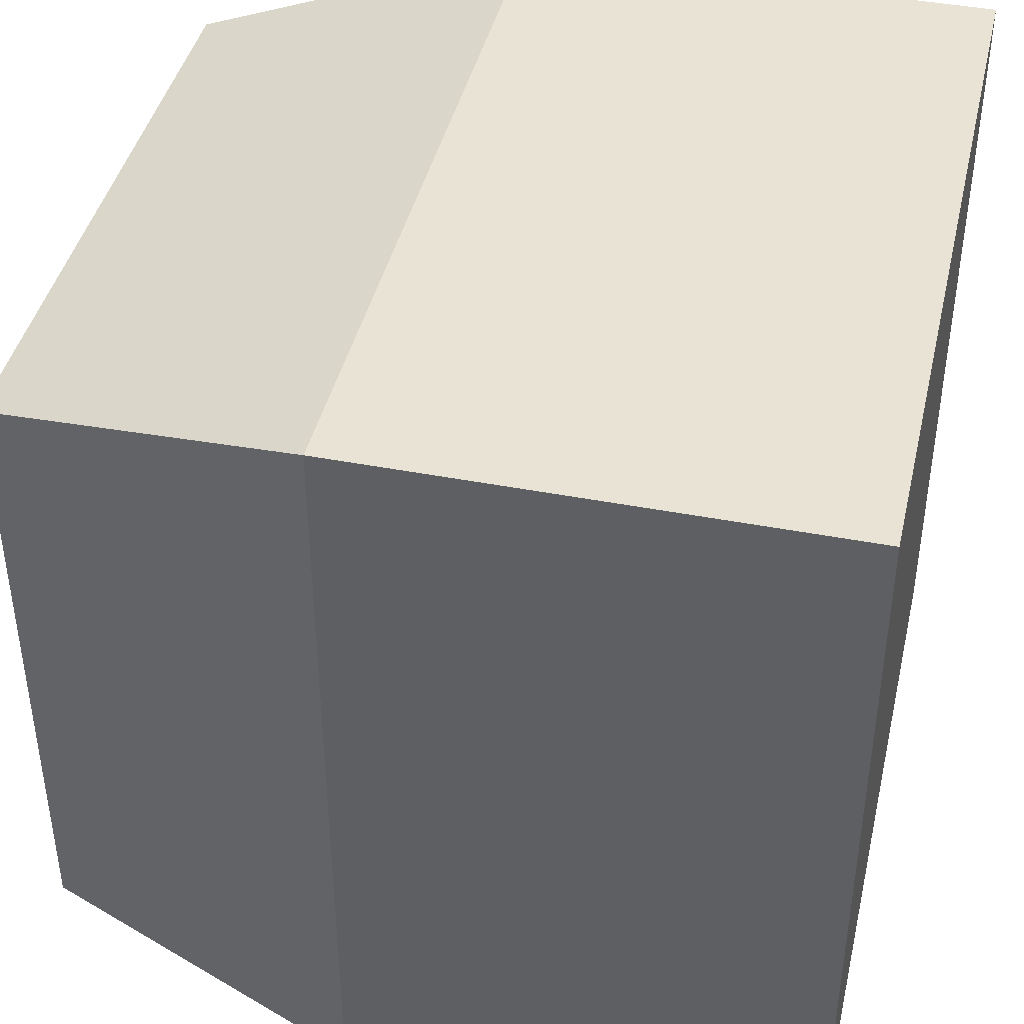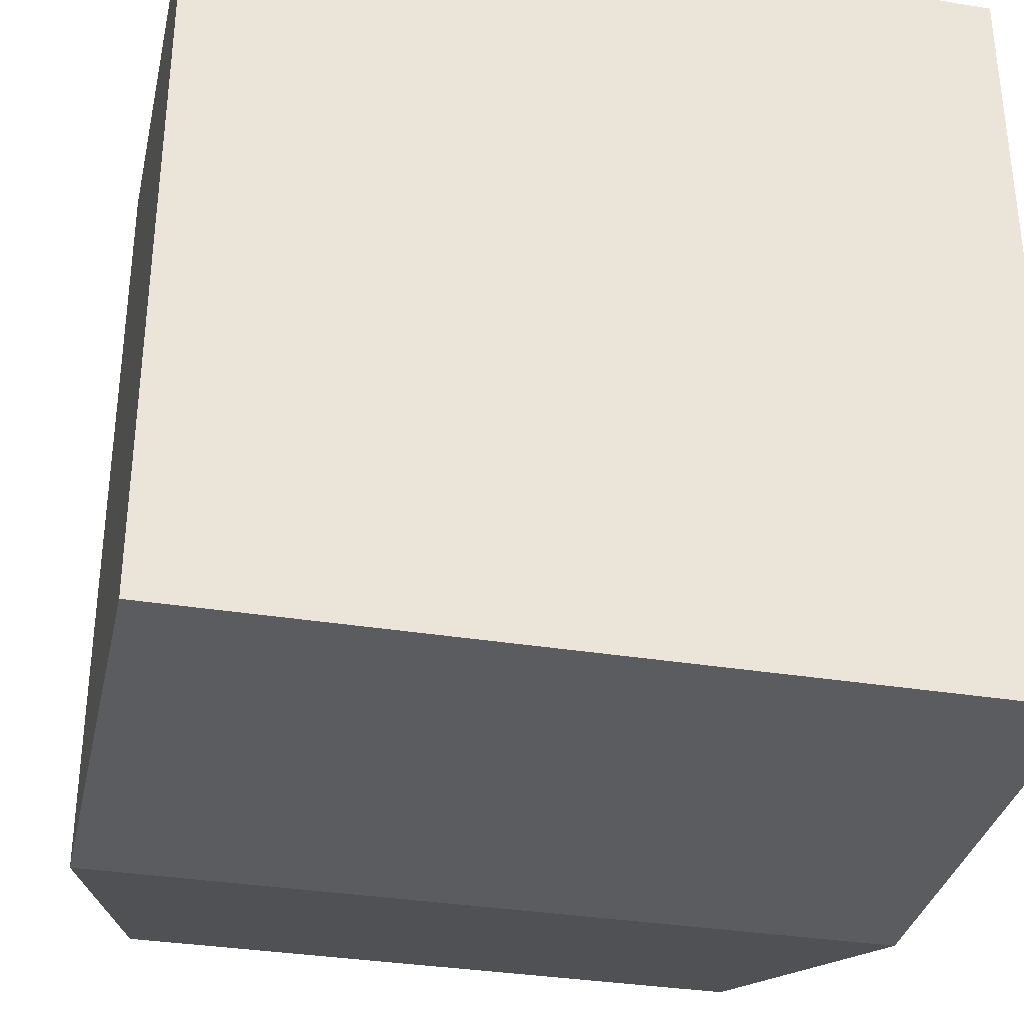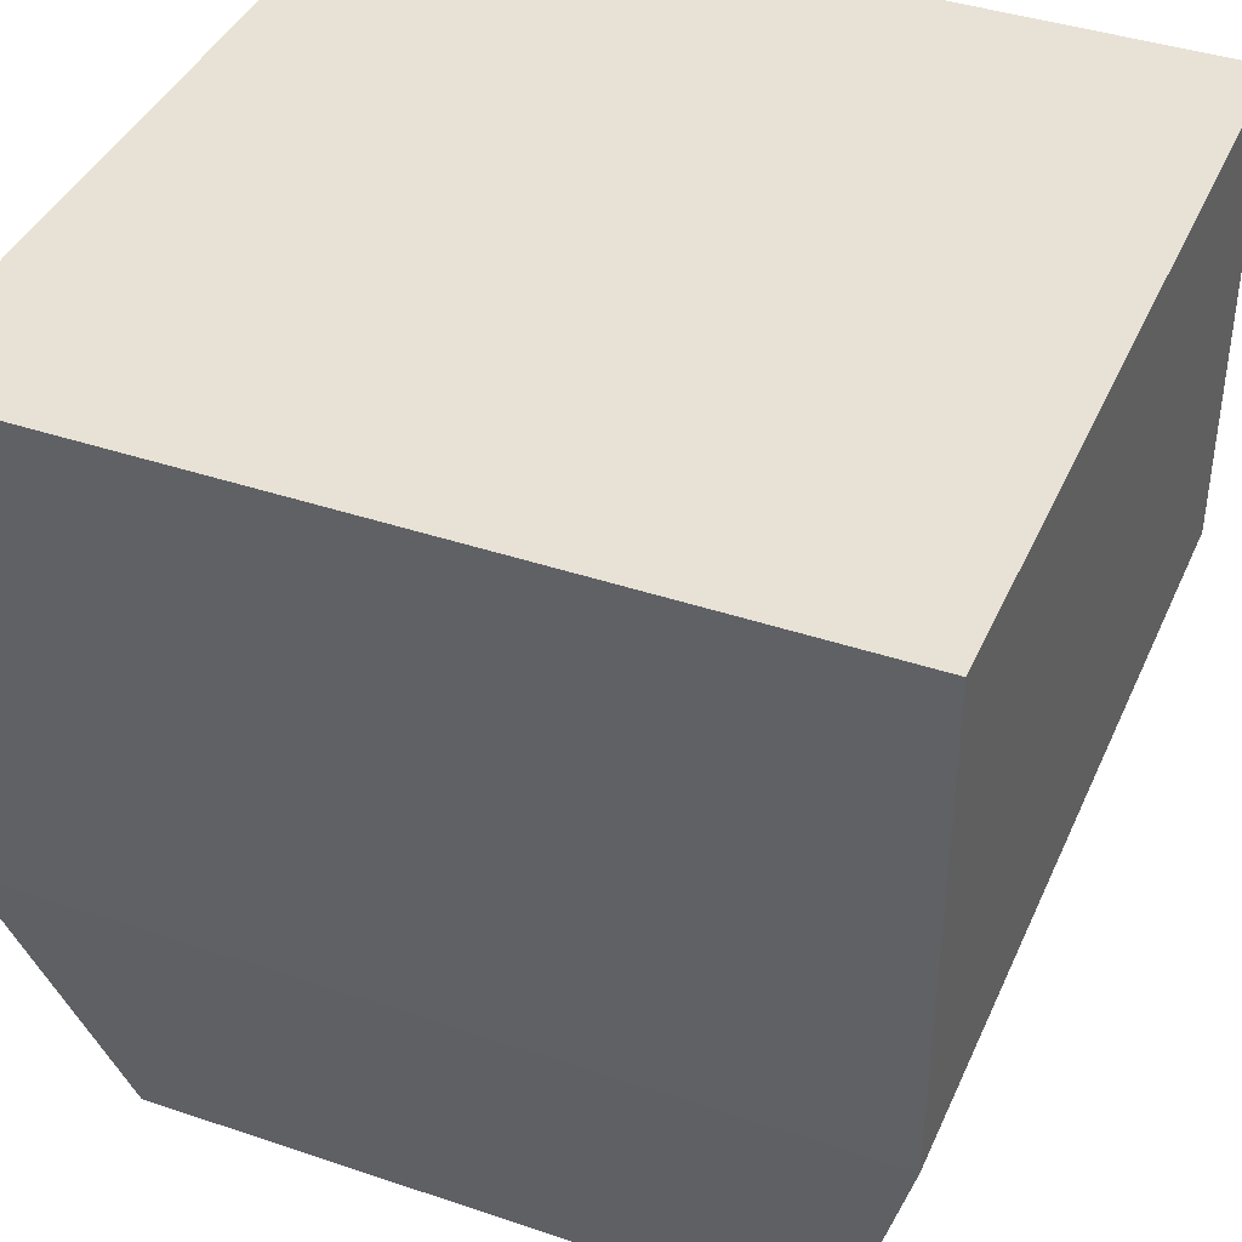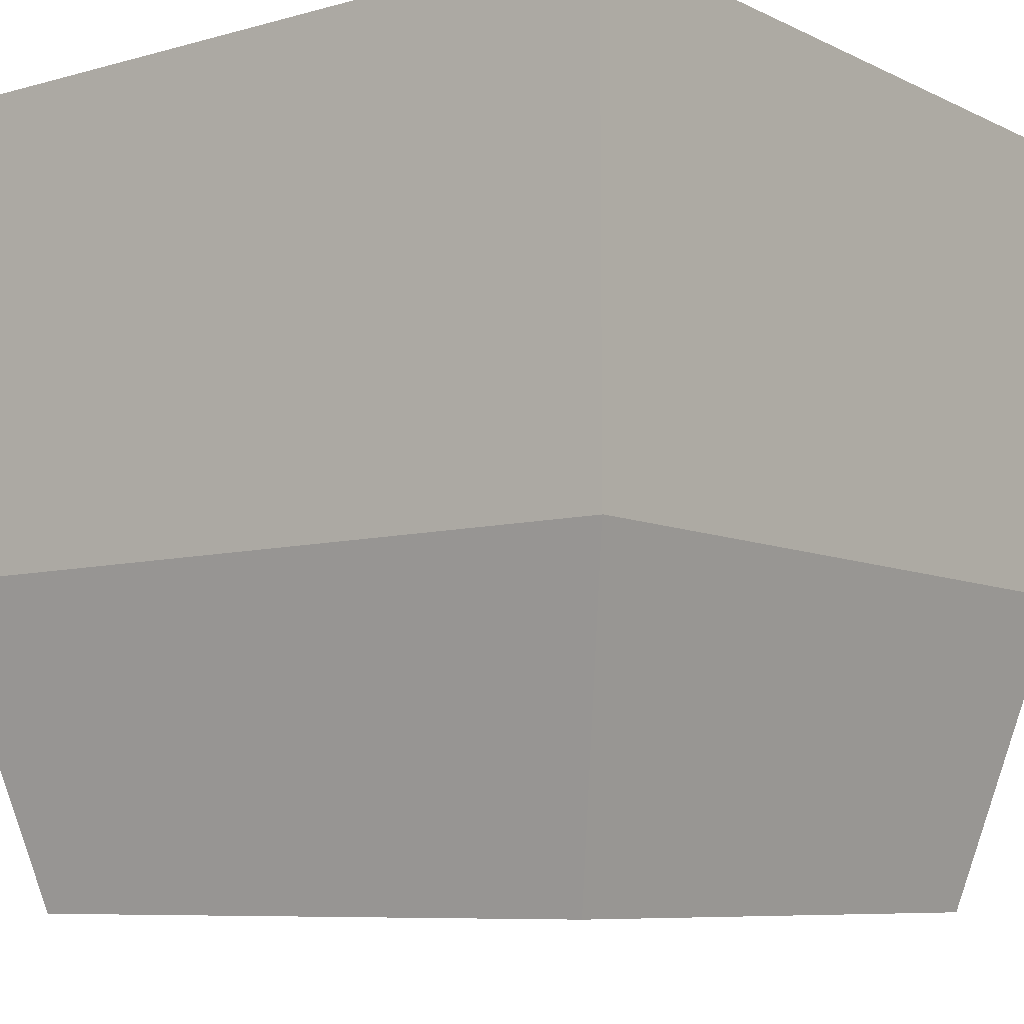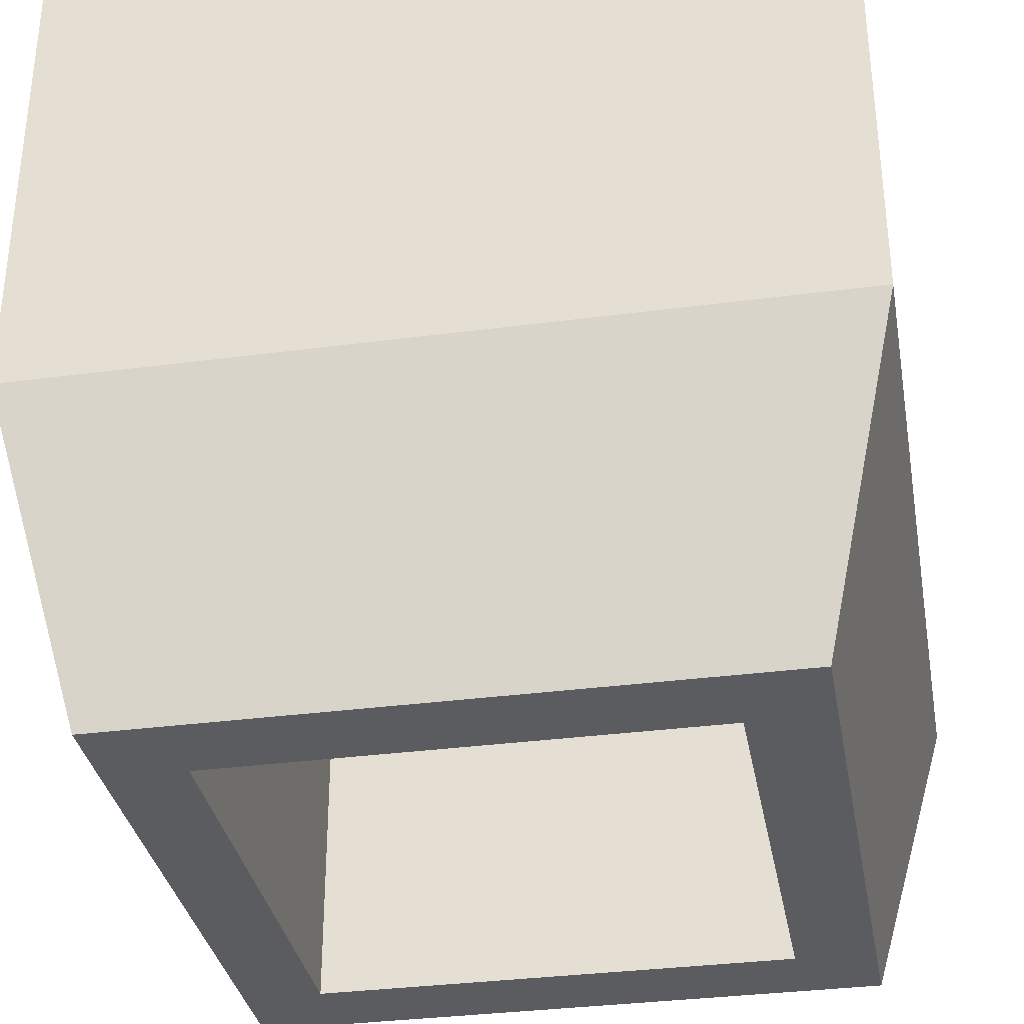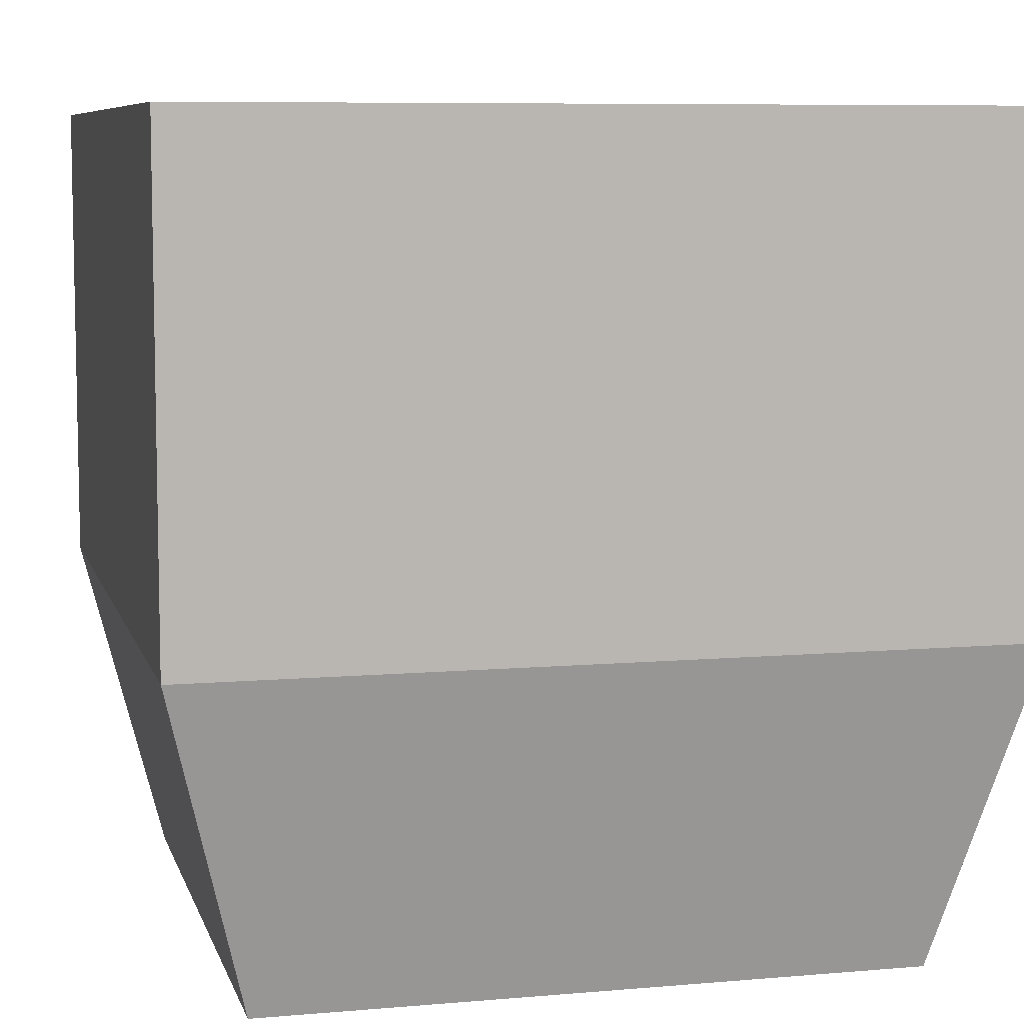
<metadata>
{"format":"obj","ext":"obj","renderer":"f3d","projection":"perspective","resolution":1024,"background":"white","views":[{"elev":42.3,"azim":103.0,"up":"+Z"},{"elev":-33.8,"azim":167.6,"up":"+Z"},{"elev":40.5,"azim":22.5,"up":"+Y"},{"elev":-7.9,"azim":-142.3,"up":"+Y"},{"elev":-33.9,"azim":-79.8,"up":"+Y"},{"elev":7.7,"azim":76.1,"up":"+Y"}]}
</metadata>
<code>
o obj_0
v -3.002 		1.003 		-3.003
v 3.003 		1.003 		-3.003
v 3.003 		1.003 		3.003
v -3.002 		1.003 		3.003
v -3.002 		-5 		-3.003
v -3.002 		-5 		3.003
v 3.003 		-5 		3.003
v 3.003 		-5 		-3.003
v -5 		5 		-5
v -5 		5 		5
v 5 		5 		-5
v 5 		5 		5
v 5 		-0.9955 		5
v 5 		-0.9975 		5
v 5 		-0.9975 		-5
v -5 		-0.9955 		-5
v -5 		-0.9955 		5
v -3.997 		-5 		-3.998
v -3.997 		-5 		3.997
v 3.998 		-5 		-3.998
v 3.998 		-5 		3.997
v -5 		-0.9975 		-5
g group_0_undefined
f 1 2 3
f 1 3 4
f 5 1 4
f 5 4 6
f 7 3 2
f 7 2 8
f 8 5 18
f 21 6 7
f 14 15 13
f 15 11 13
f 12 13 11
f 9 16 17
f 9 17 10
f 9 10 11
f 12 11 10
f 6 19 5
f 21 19 6
f 18 5 19
f 20 21 8
f 18 20 8
f 7 8 21
f 10 17 12
f 21 14 19
f 13 17 14
f 2 1 5
f 2 5 8
f 4 3 7
f 4 7 6
f 22 15 18
f 20 18 15
f 17 19 14
f 9 11 16
f 14 21 15
f 20 15 21
f 22 18 19
f 22 19 17
f 22 17 16
f 13 12 17
f 22 16 15
f 11 15 16

</code>
